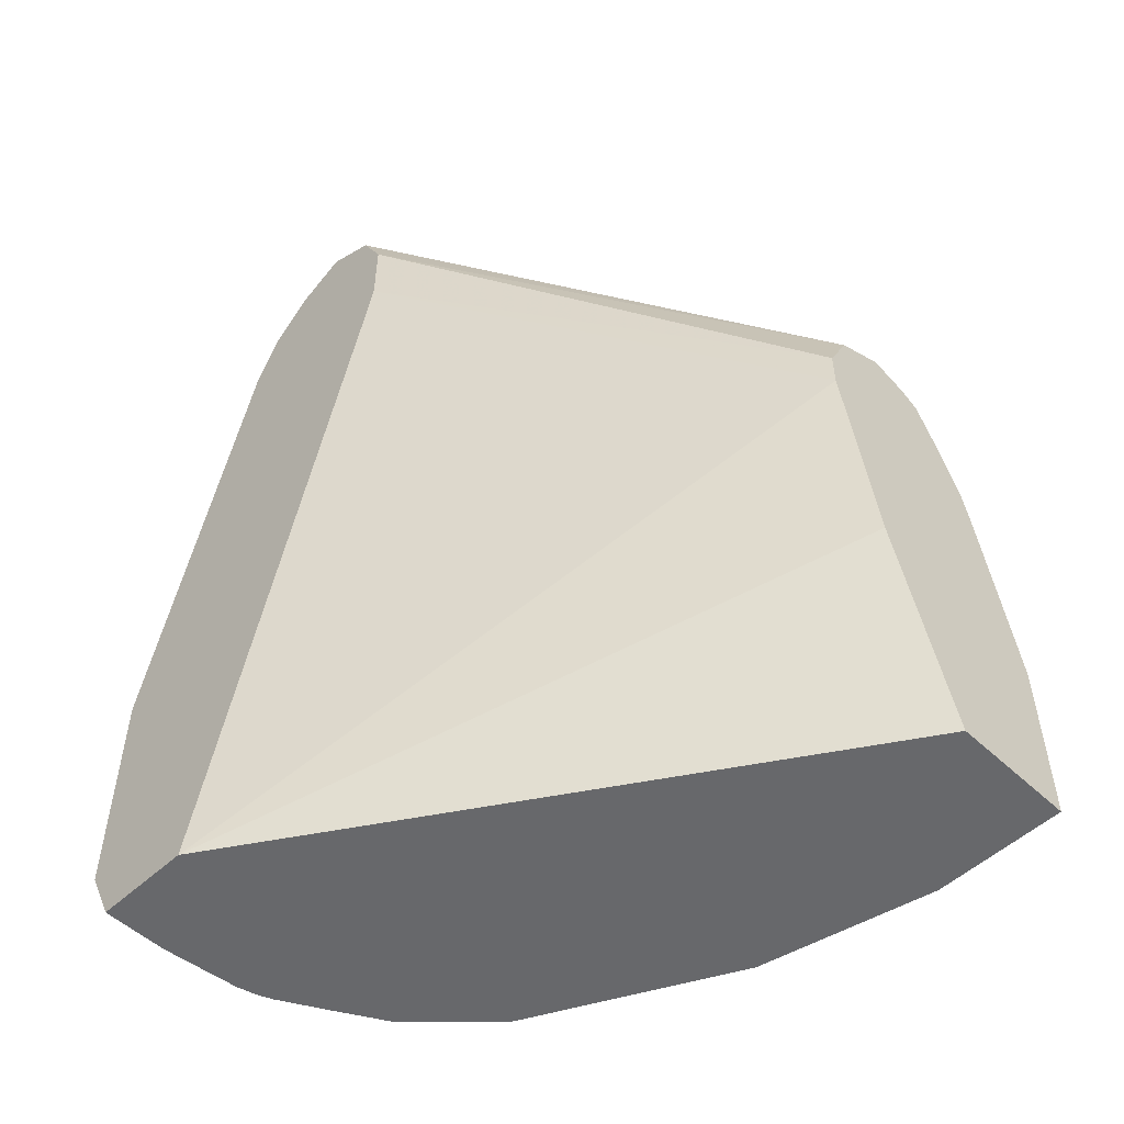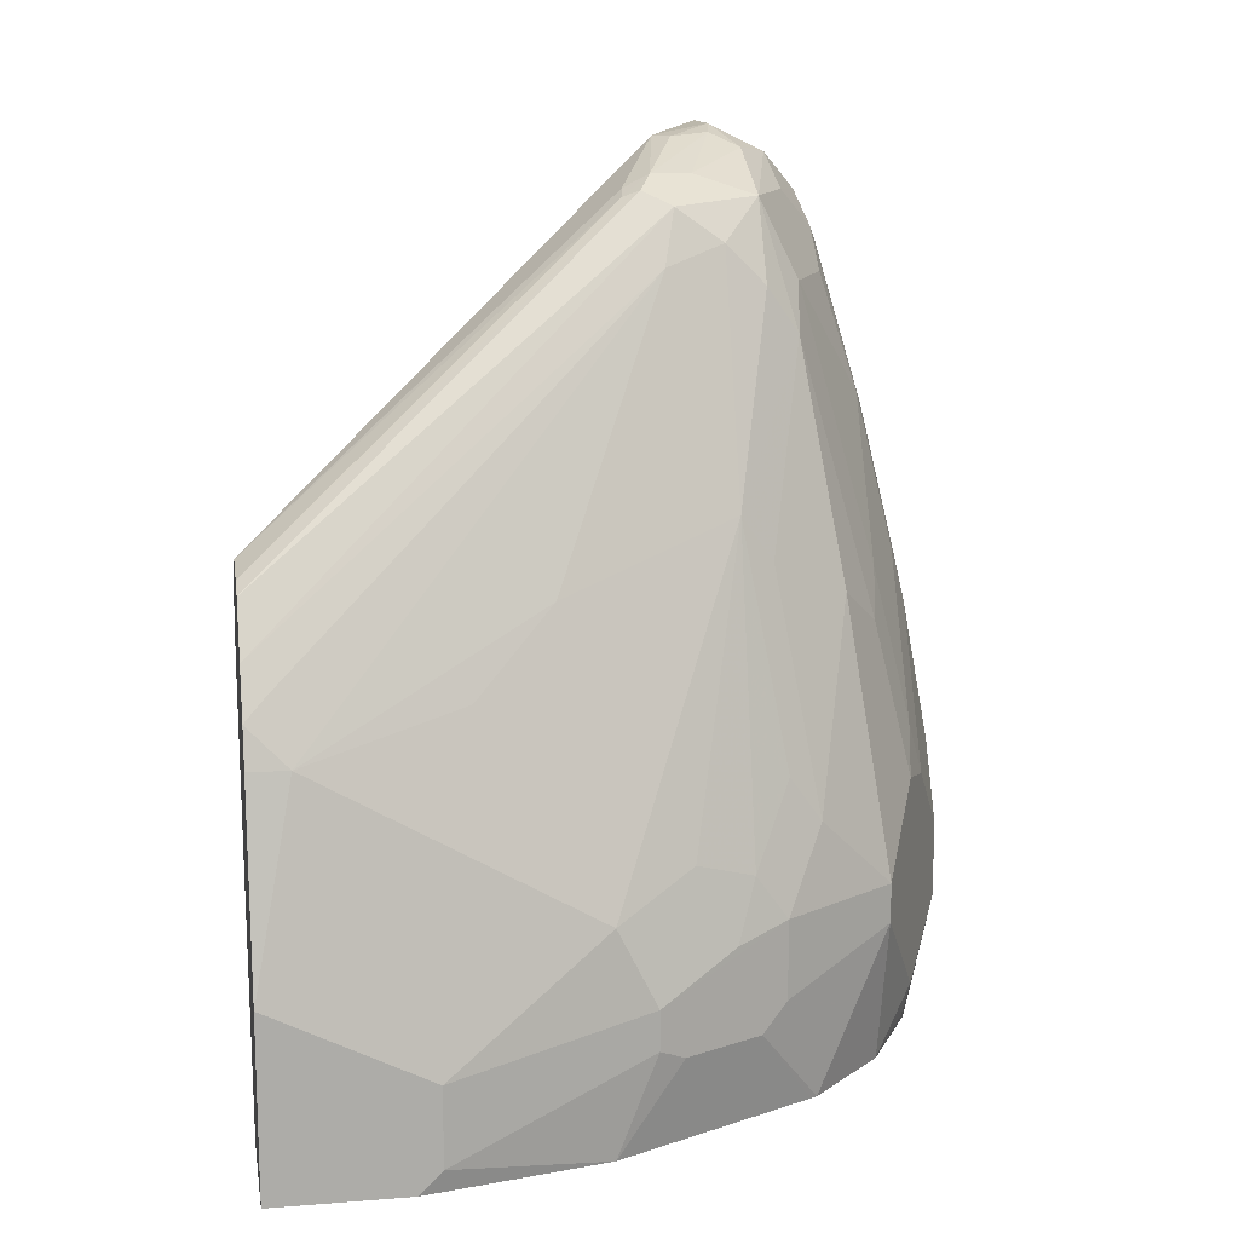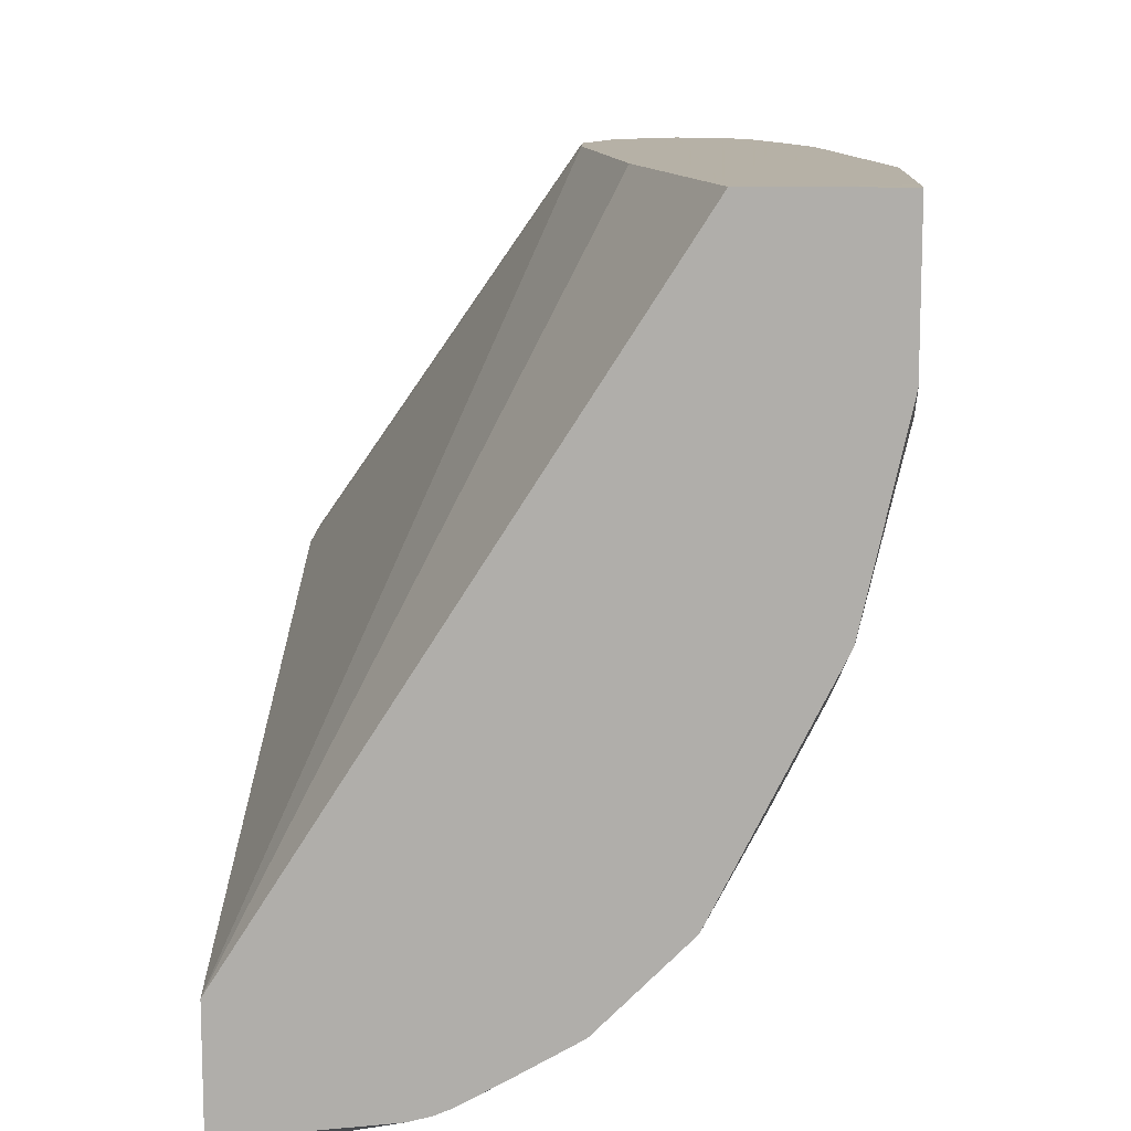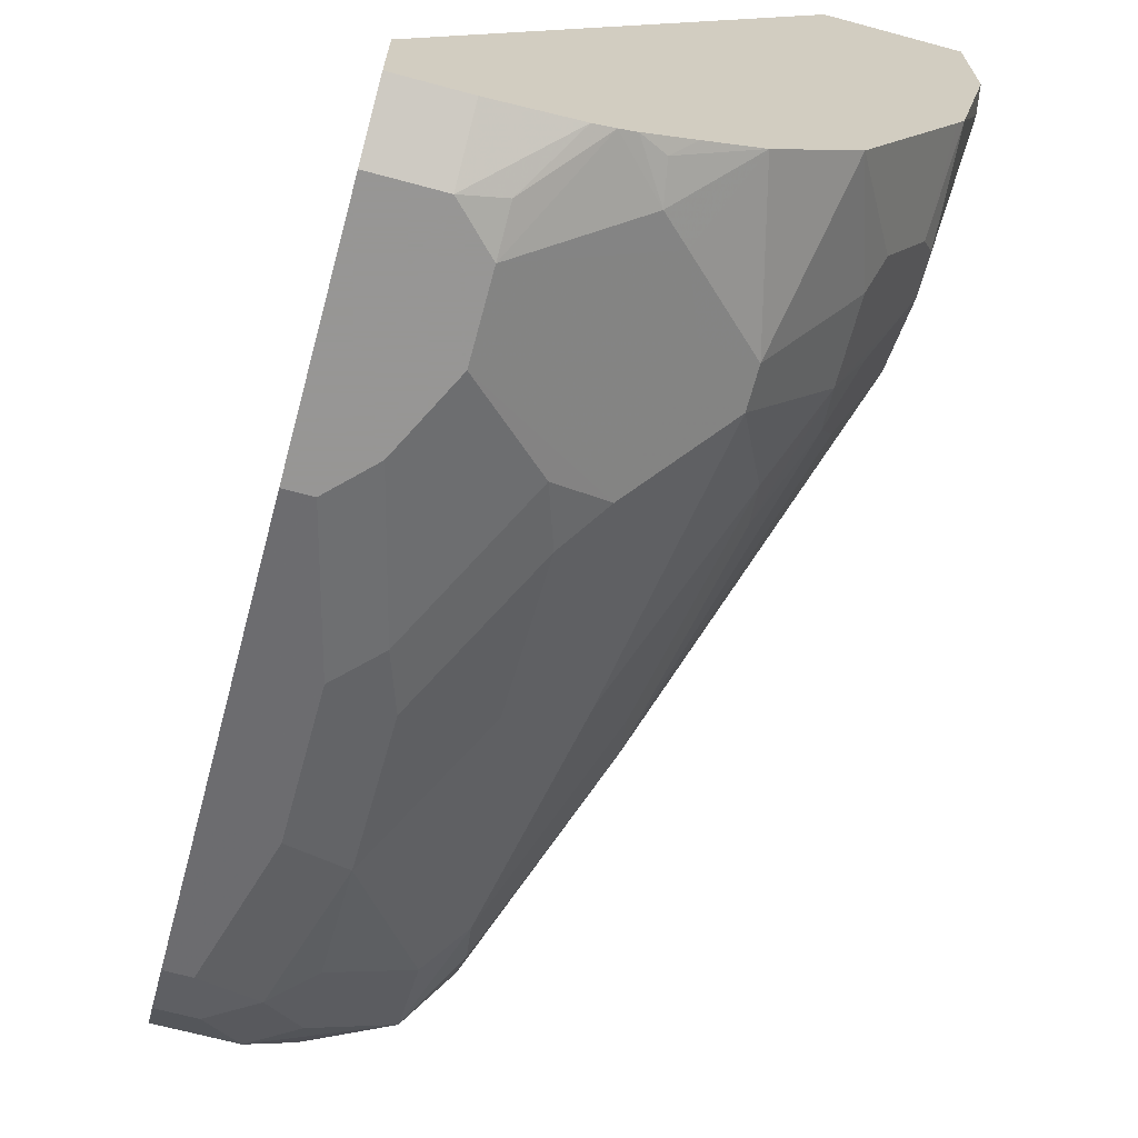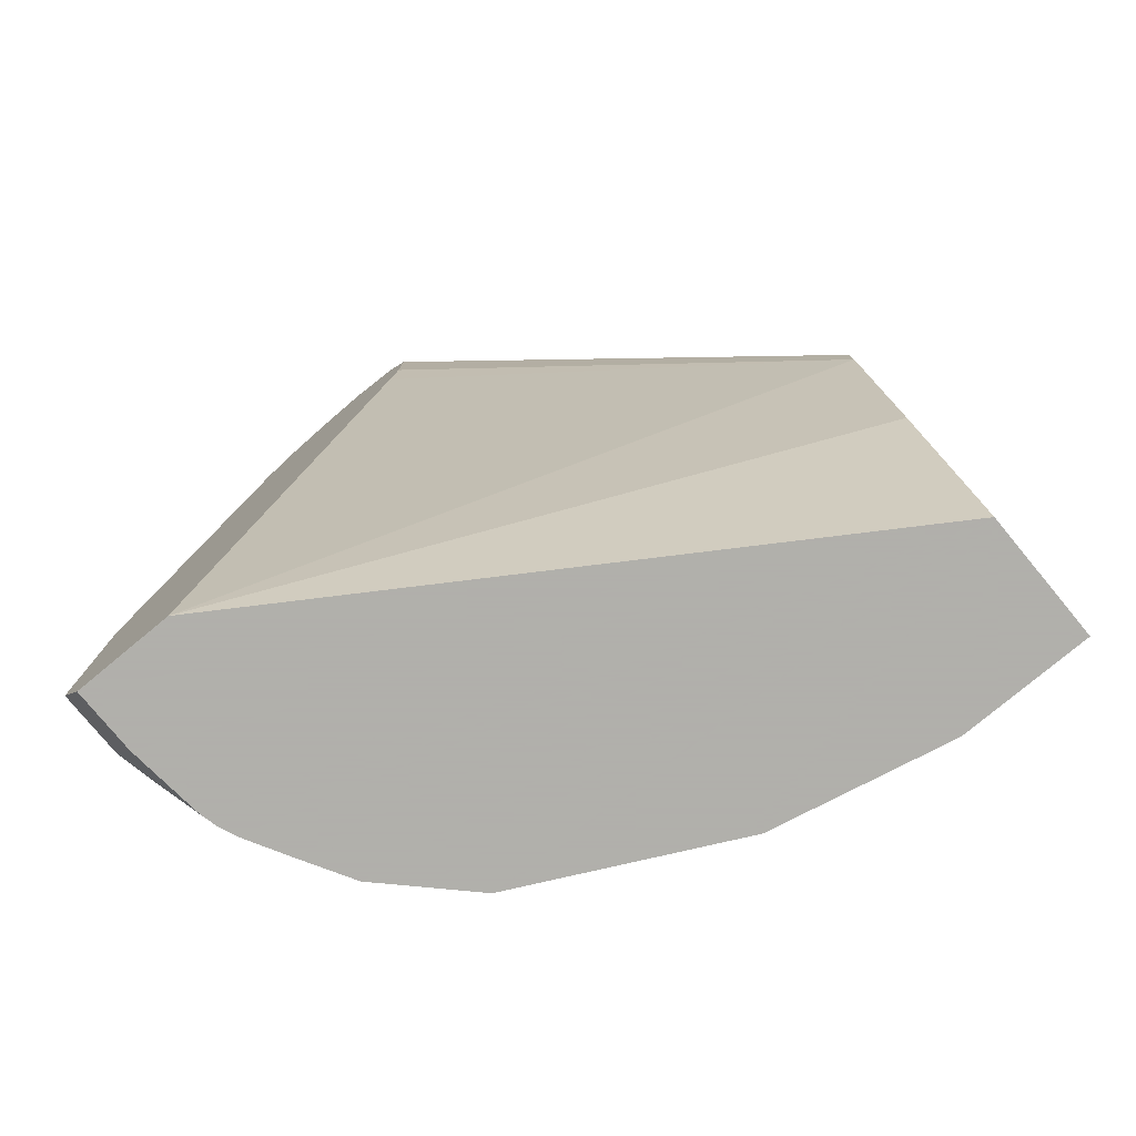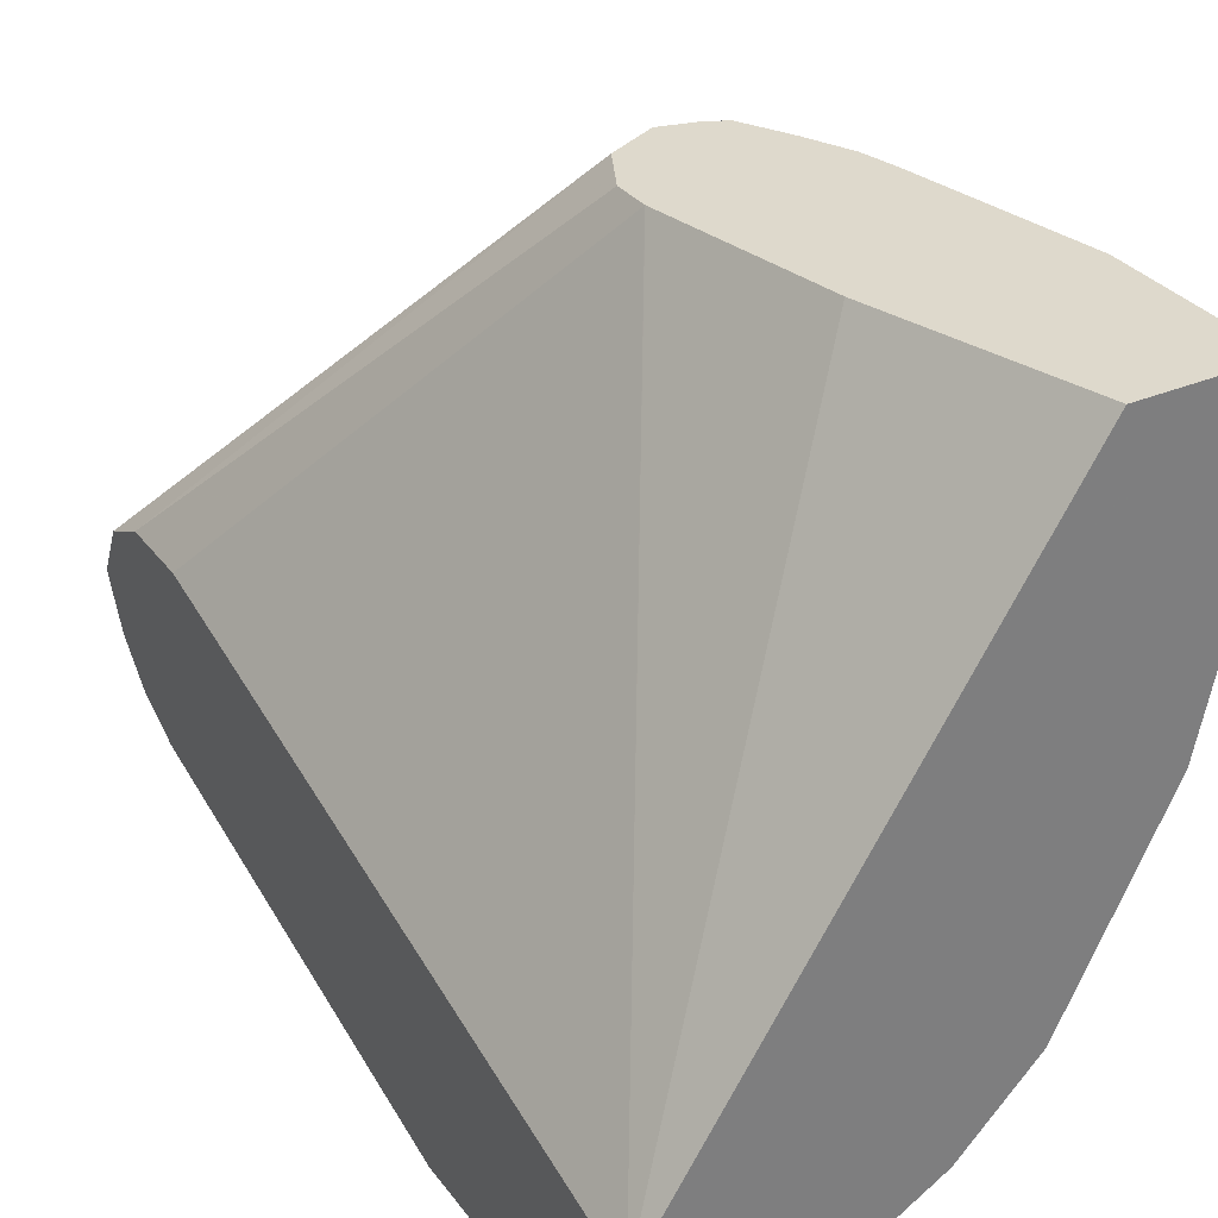
<metadata>
{"format":"obj","ext":"obj","renderer":"f3d","projection":"perspective","resolution":1024,"background":"white","views":[{"elev":-52.4,"azim":-45.2,"up":"+Y"},{"elev":13.6,"azim":80.2,"up":"+Y"},{"elev":12.1,"azim":1.4,"up":"+Z"},{"elev":-67.8,"azim":-15.1,"up":"+Z"},{"elev":-78.4,"azim":-50.4,"up":"+Y"},{"elev":32.0,"azim":-30.7,"up":"+Z"}]}
</metadata>
<code>
v 0.2024 -0.09556 -0.5846
v 0.006566 -0.09556 -0.8904
v 0.2362 -0.09556 -0.5846
v 0.1671 0.02083 -0.5846
v 0.006566 -0.09556 -0.9441
v 0.1462 0.1252 -0.5846
v 0.1462 0.1253 -0.5847
v 0.006566 0.2721 -0.7984
v 0.2715 -0.09556 -0.5847
v 0.2715 -0.08356 -0.5846
v 0.04178 -0.09556 -0.9441
v 0.006566 -0.0861 -0.9488
v 0.1462 0.1461 -0.5846
v 0.006566 0.2923 -0.7935
v 0.2715 -0.09556 -0.6561
v 0.2715 -3.135e-05 -0.5846
v 0.08355 -0.09556 -0.9396
v 0.04178 -0.06261 -0.9605
v 0.006566 -0.06261 -0.9605
v 0.16 0.1739 -0.5846
v 0.006566 0.3341 -0.7935
v 0.2506 -0.09556 -0.7517
v 0.2715 -0.08352 -0.6682
v 0.2715 1.48e-05 -0.5847
v 0.2714 0.000384 -0.5846
v 0.09358 -0.09556 -0.9371
v 0.06265 -0.06524 -0.9553
v 0.06265 -0.04175 -0.9605
v 0.006566 0.06269 -0.9605
v 0.174 0.181 -0.5846
v 0.006566 0.3619 -0.8074
v 0.2462 -0.09556 -0.7605
v 0.2436 -0.04872 -0.7865
v 0.2506 -0.04175 -0.7726
v 0.2715 -0.04175 -0.6682
v 0.2506 0.1044 -0.6056
v 0.2505 0.1048 -0.5846
v 0.1018 -0.09556 -0.9337
v 0.1183 -0.06958 -0.9327
v 0.1323 -0.05564 -0.9257
v 0.06265 1.48e-05 -0.9605
v 0.0209 0.06269 -0.9605
v 0.006566 0.2297 -0.9188
v 0.1879 0.1879 -0.5846
v 0.05223 0.3706 -0.8039
v 0.006566 0.3689 -0.8213
v 0.1967 -0.09556 -0.8594
v 0.2227 -0.04872 -0.8283
v 0.2158 -0.03478 -0.8422
v 0.2436 -0.02781 -0.7865
v 0.2506 -0.02085 -0.7726
v 0.2506 0.02092 -0.7517
v 0.2297 0.1253 -0.6891
v 0.2088 0.167 -0.7309
v 0.1462 0.3132 -0.7935
v 0.2401 0.1357 -0.5951
v 0.2454 0.1252 -0.5846
v 0.2464 0.1212 -0.5846
v 0.1149 -0.08873 -0.9292
v 0.1253 -0.09556 -0.9207
v 0.1531 -0.09556 -0.9048
v 0.1323 0.04875 -0.9257
v 0.1462 -0.02085 -0.9188
v 0.174 -0.01388 -0.9048
v 0.04178 0.04178 -0.9605
v 0.1044 0.04178 -0.9396
v 0.04178 0.2297 -0.9188
v 0.04178 0.1461 -0.9396
v 0.06265 0.1253 -0.9396
v 0.006566 0.3132 -0.8979
v 0.1883 0.1878 -0.5846
v 0.1044 0.348 -0.7796
v 0.1044 0.355 -0.7935
v 0.06265 0.3706 -0.8117
v 0.04178 0.3758 -0.8352
v 0.006566 0.3758 -0.8352
v 0.1949 -0.09556 -0.8631
v 0.2158 0.006983 -0.8422
v 0.2297 1.48e-05 -0.8143
v 0.2401 0.01044 -0.783
v 0.2297 0.04178 -0.7935
v 0.1775 0.1984 -0.8248
v 0.1357 0.3236 -0.8248
v 0.1323 0.341 -0.8004
v 0.2339 0.1503 -0.5846
v 0.174 -0.09556 -0.884
v 0.174 0.006983 -0.9048
v 0.1462 1.48e-05 -0.9188
v 0.1149 0.07312 -0.9292
v 0.1149 0.1566 -0.9083
v 0.1323 0.1323 -0.9048
v 0.1531 0.1531 -0.884
v 0.08355 0.08355 -0.9396
v 0.0731 0.2401 -0.9083
v 0.06265 0.2088 -0.9188
v 0.0209 0.3132 -0.8979
v 0.0731 0.1566 -0.9292
v 0.006566 0.3271 -0.8909
v 0.2087 0.1827 -0.5846
v 0.1149 0.3445 -0.7778
v 0.1044 0.355 -0.8143
v 0.05918 0.3724 -0.8317
v 0.1183 0.348 -0.7865
v 0.0731 0.3654 -0.8457
v 0.04873 0.3619 -0.8631
v 0.0348 0.3689 -0.8491
v 0.006566 0.3689 -0.8491
v 0.1949 0.04875 -0.8631
v 0.1984 0.07312 -0.8457
v 0.2192 0.03135 -0.8248
v 0.174 0.174 -0.8422
v 0.1323 0.2784 -0.8631
v 0.1357 0.3028 -0.8457
v 0.1149 0.3445 -0.8457
v 0.2192 0.1775 -0.5846
v 0.174 0.06961 -0.884
v 0.1149 0.3028 -0.8666
v 0.05223 0.3236 -0.8874
v 0.0731 0.3028 -0.8874
v 0.01393 0.3271 -0.8909
v 0.02785 0.341 -0.884
v 0.006566 0.3407 -0.8841
v 0.006981 0.341 -0.884
v 0.006566 0.3619 -0.8631
v 0.006566 0.3621 -0.8627
v 0.0731 0.3445 -0.8666
v 0.006566 0.3409 -0.8839
f 66 93 89
f 65 69 93
f 64 77 86
f 63 88 87
f 62 92 87
f 62 91 92
f 62 90 91
f 62 89 90
f 62 66 89
f 62 87 88
f 63 87 64
f 67 94 95
f 67 96 118
f 67 69 68
f 67 118 94
f 69 95 94
f 69 94 97
f 70 98 120
f 70 120 96
f 71 99 100
f 71 100 72
f 72 100 73
f 73 101 102
f 73 103 84
f 61 64 86
f 73 102 74
f 73 100 103
f 67 95 69
f 69 97 93
f 51 78 79
f 56 85 57
f 43 70 96
f 42 69 65
f 73 84 101
f 43 96 67
f 44 71 72
f 44 72 45
f 45 72 73
f 45 73 74
f 45 74 75
f 45 75 76
f 45 76 46
f 47 77 48
f 48 77 49
f 59 61 60
f 49 77 64
f 49 87 78
f 50 78 51
f 51 79 80
f 51 80 52
f 52 80 81
f 52 81 82
f 52 82 54
f 52 54 53
f 54 82 83
f 54 83 55
f 55 83 84
f 55 84 85
f 55 85 56
f 49 64 87
f 74 102 75
f 92 112 108
f 75 104 105
f 94 119 117
f 96 120 121
f 96 121 118
f 98 122 123
f 98 123 121
f 98 121 120
f 99 115 103
f 99 103 100
f 101 104 102
f 101 114 104
f 104 114 105
f 105 124 125
f 105 125 106
f 94 118 119
f 105 114 126
f 105 121 123
f 105 123 124
f 106 125 107
f 108 112 111
f 112 117 114
f 112 114 113
f 114 117 119
f 114 119 126
f 118 121 126
f 118 126 119
f 122 127 123
f 123 127 124
f 42 68 69
f 105 126 121
f 75 102 104
f 92 108 116
f 91 117 112
f 75 105 106
f 75 106 107
f 75 107 76
f 78 87 108
f 78 108 109
f 78 109 110
f 78 110 79
f 79 110 81
f 79 81 80
f 81 110 82
f 82 111 112
f 82 112 113
f 82 113 83
f 91 112 92
f 82 110 109
f 82 108 111
f 83 114 84
f 83 113 114
f 84 114 101
f 84 103 115
f 84 115 85
f 87 116 108
f 87 92 116
f 89 93 97
f 89 97 94
f 89 94 90
f 90 94 117
f 90 117 91
f 82 109 108
f 42 67 68
f 2 76 107
f 41 93 66
f 2 4 6
f 2 6 7
f 2 7 8
f 2 8 14
f 2 14 21
f 2 21 31
f 2 31 46
f 2 46 76
f 2 107 125
f 2 125 124
f 2 124 127
f 2 127 122
f 2 122 98
f 2 98 70
f 2 70 43
f 2 43 29
f 2 29 19
f 2 19 12
f 2 12 5
f 3 9 10
f 5 12 11
f 6 13 7
f 7 13 14
f 7 14 8
f 9 15 23
f 9 23 35
f 9 35 24
f 1 4 2
f 1 6 4
f 1 13 6
f 1 20 13
f 1 2 5
f 1 5 11
f 1 11 17
f 1 17 26
f 1 26 38
f 1 38 60
f 41 66 62
f 1 61 86
f 1 86 77
f 1 77 47
f 1 47 32
f 1 32 22
f 1 22 15
f 9 24 16
f 1 15 9
f 1 3 10
f 1 10 16
f 1 16 25
f 1 25 37
f 1 37 58
f 1 58 57
f 1 57 85
f 1 85 115
f 1 115 99
f 1 99 71
f 1 71 44
f 1 44 30
f 1 30 20
f 1 9 3
f 9 16 10
f 1 60 61
f 11 18 17
f 31 45 46
f 31 44 45
f 32 47 33
f 33 48 49
f 33 49 78
f 33 78 50
f 33 50 51
f 33 51 34
f 33 47 48
f 35 51 52
f 35 52 36
f 36 53 54
f 36 54 55
f 36 55 56
f 36 56 57
f 36 57 58
f 36 58 37
f 36 52 53
f 38 59 60
f 38 39 59
f 39 40 61
f 39 61 59
f 40 62 88
f 40 63 64
f 40 64 61
f 41 65 93
f 11 12 18
f 30 44 31
f 29 67 42
f 40 88 63
f 28 62 40
f 29 43 67
f 13 20 21
f 12 19 18
f 15 22 23
f 16 24 25
f 17 18 27
f 17 27 26
f 18 19 29
f 18 29 42
f 18 42 65
f 18 65 41
f 18 41 28
f 18 28 27
f 20 30 31
f 13 21 14
f 22 32 33
f 20 31 21
f 26 39 38
f 26 28 39
f 26 27 28
f 24 37 25
f 28 40 39
f 24 35 36
f 22 33 34
f 24 36 37
f 22 34 23
f 28 41 62
f 23 51 35
f 23 34 51

</code>
